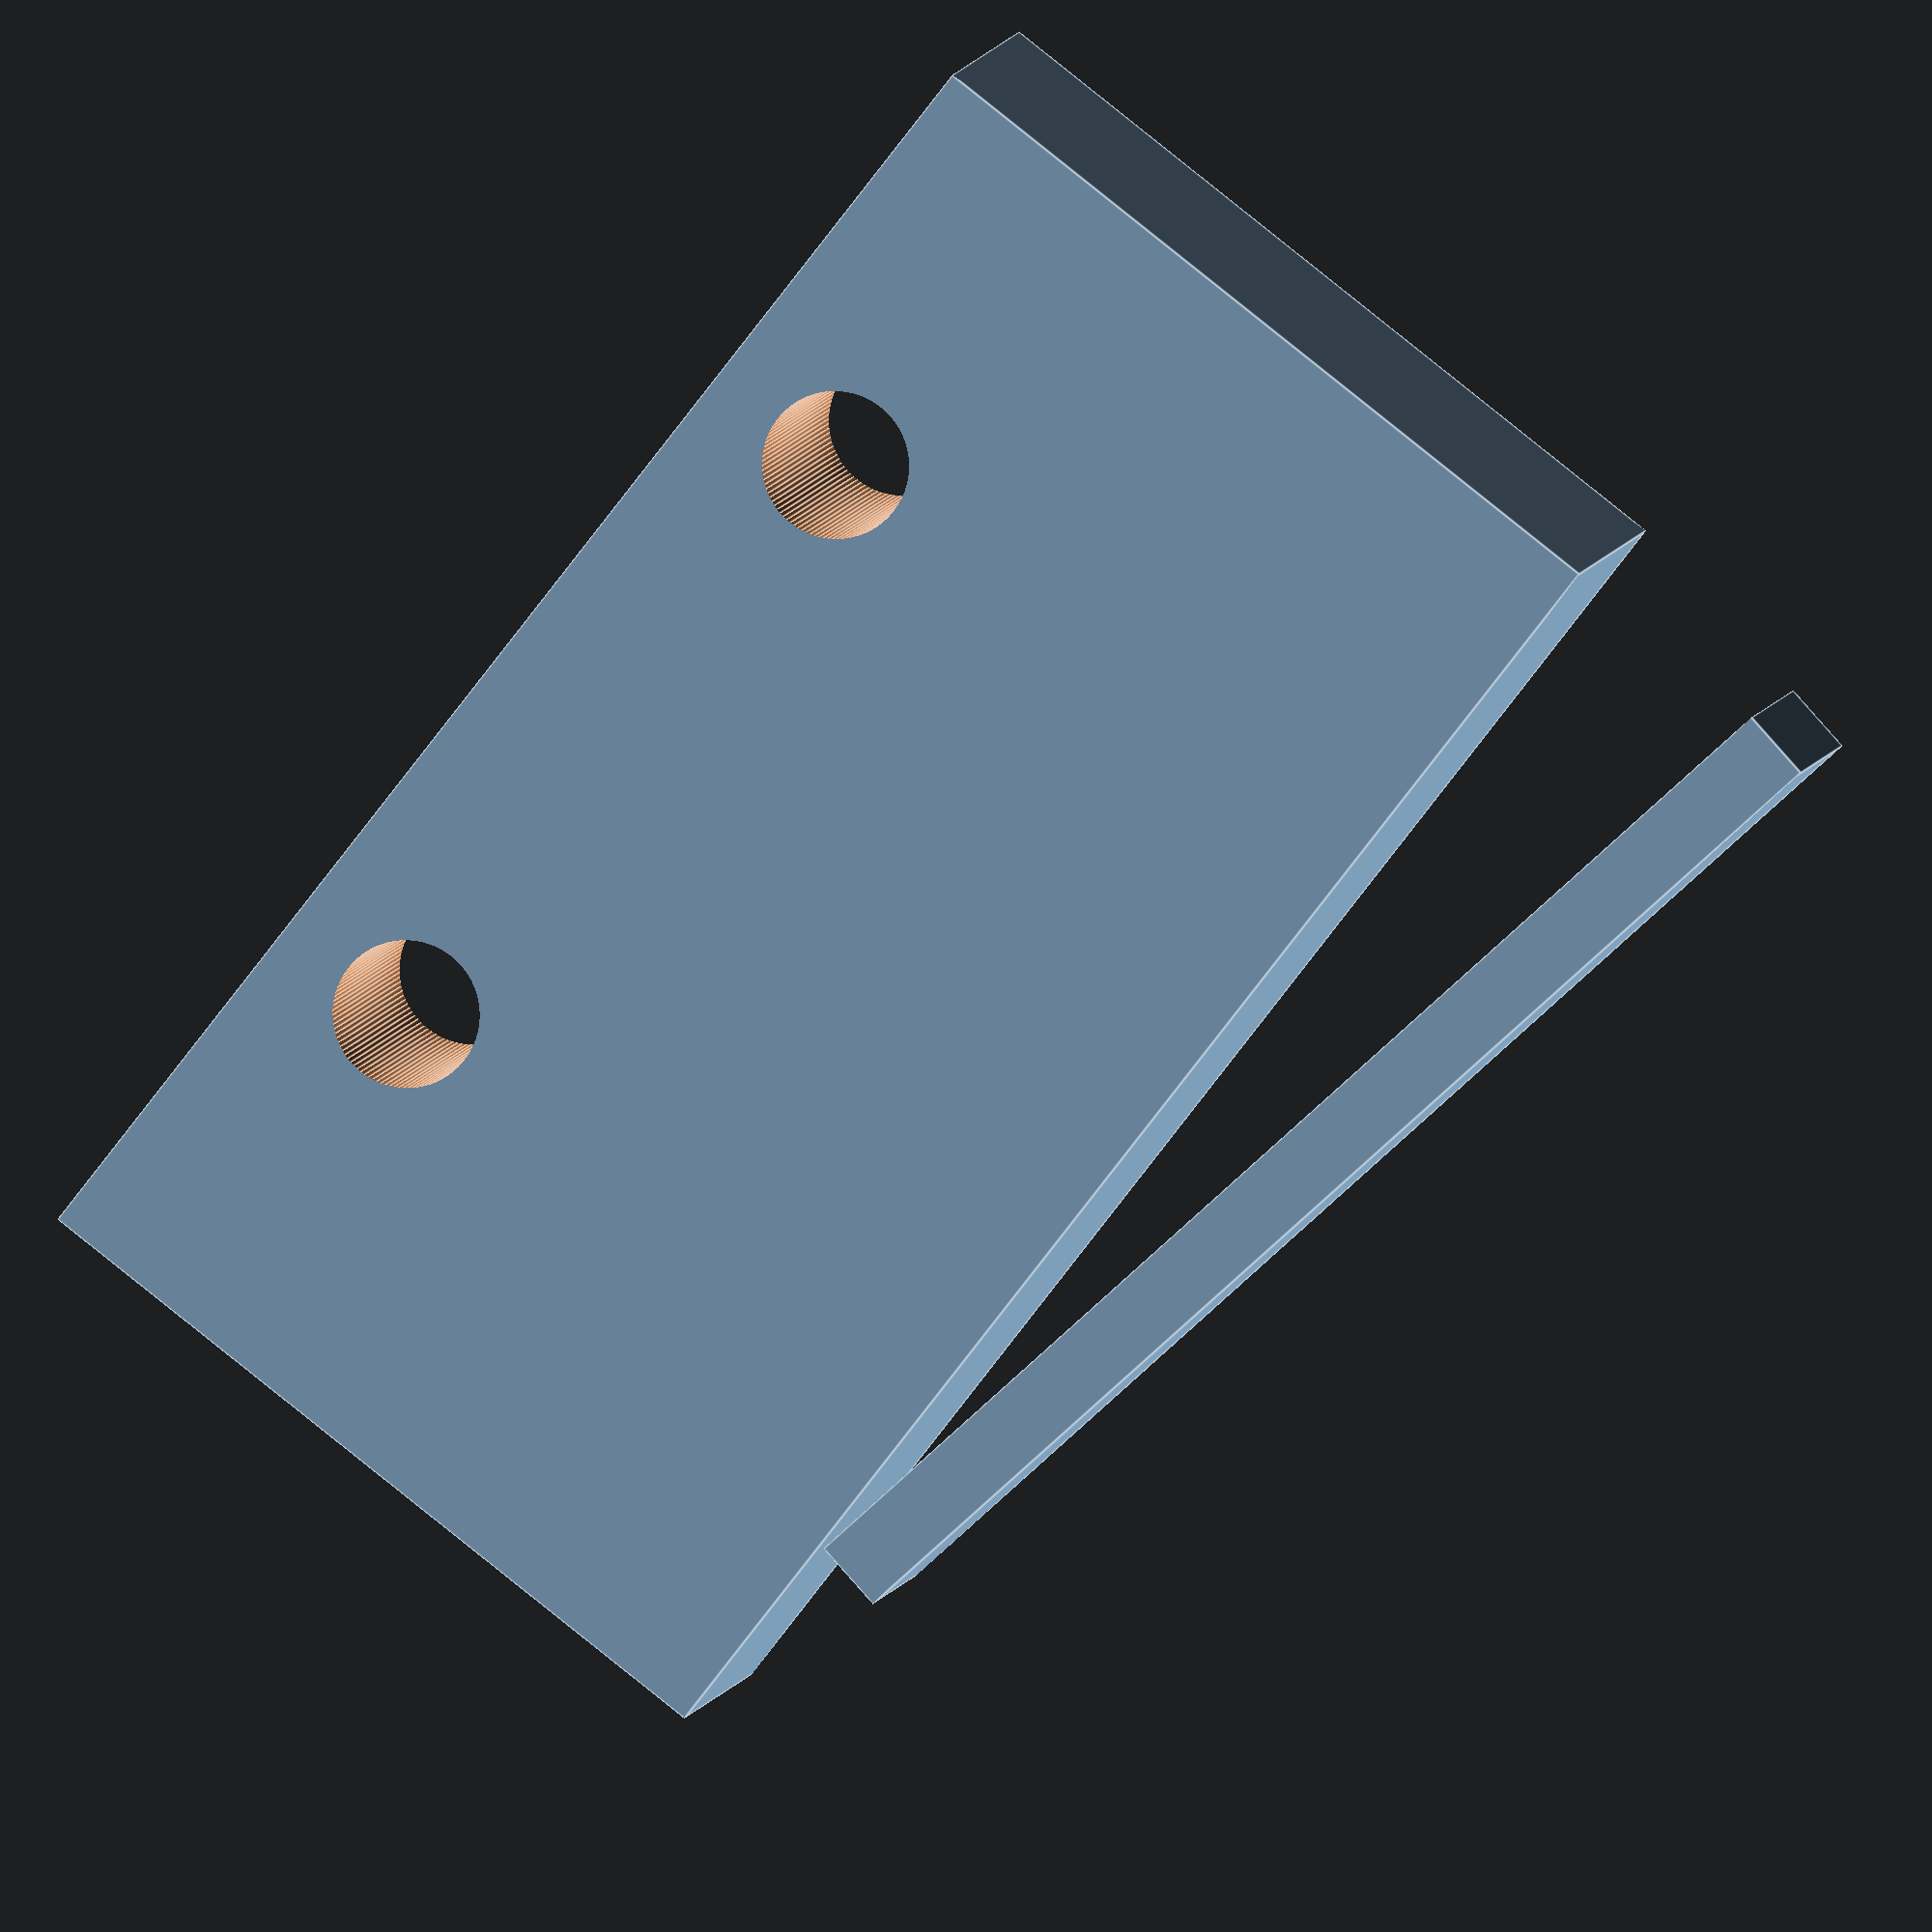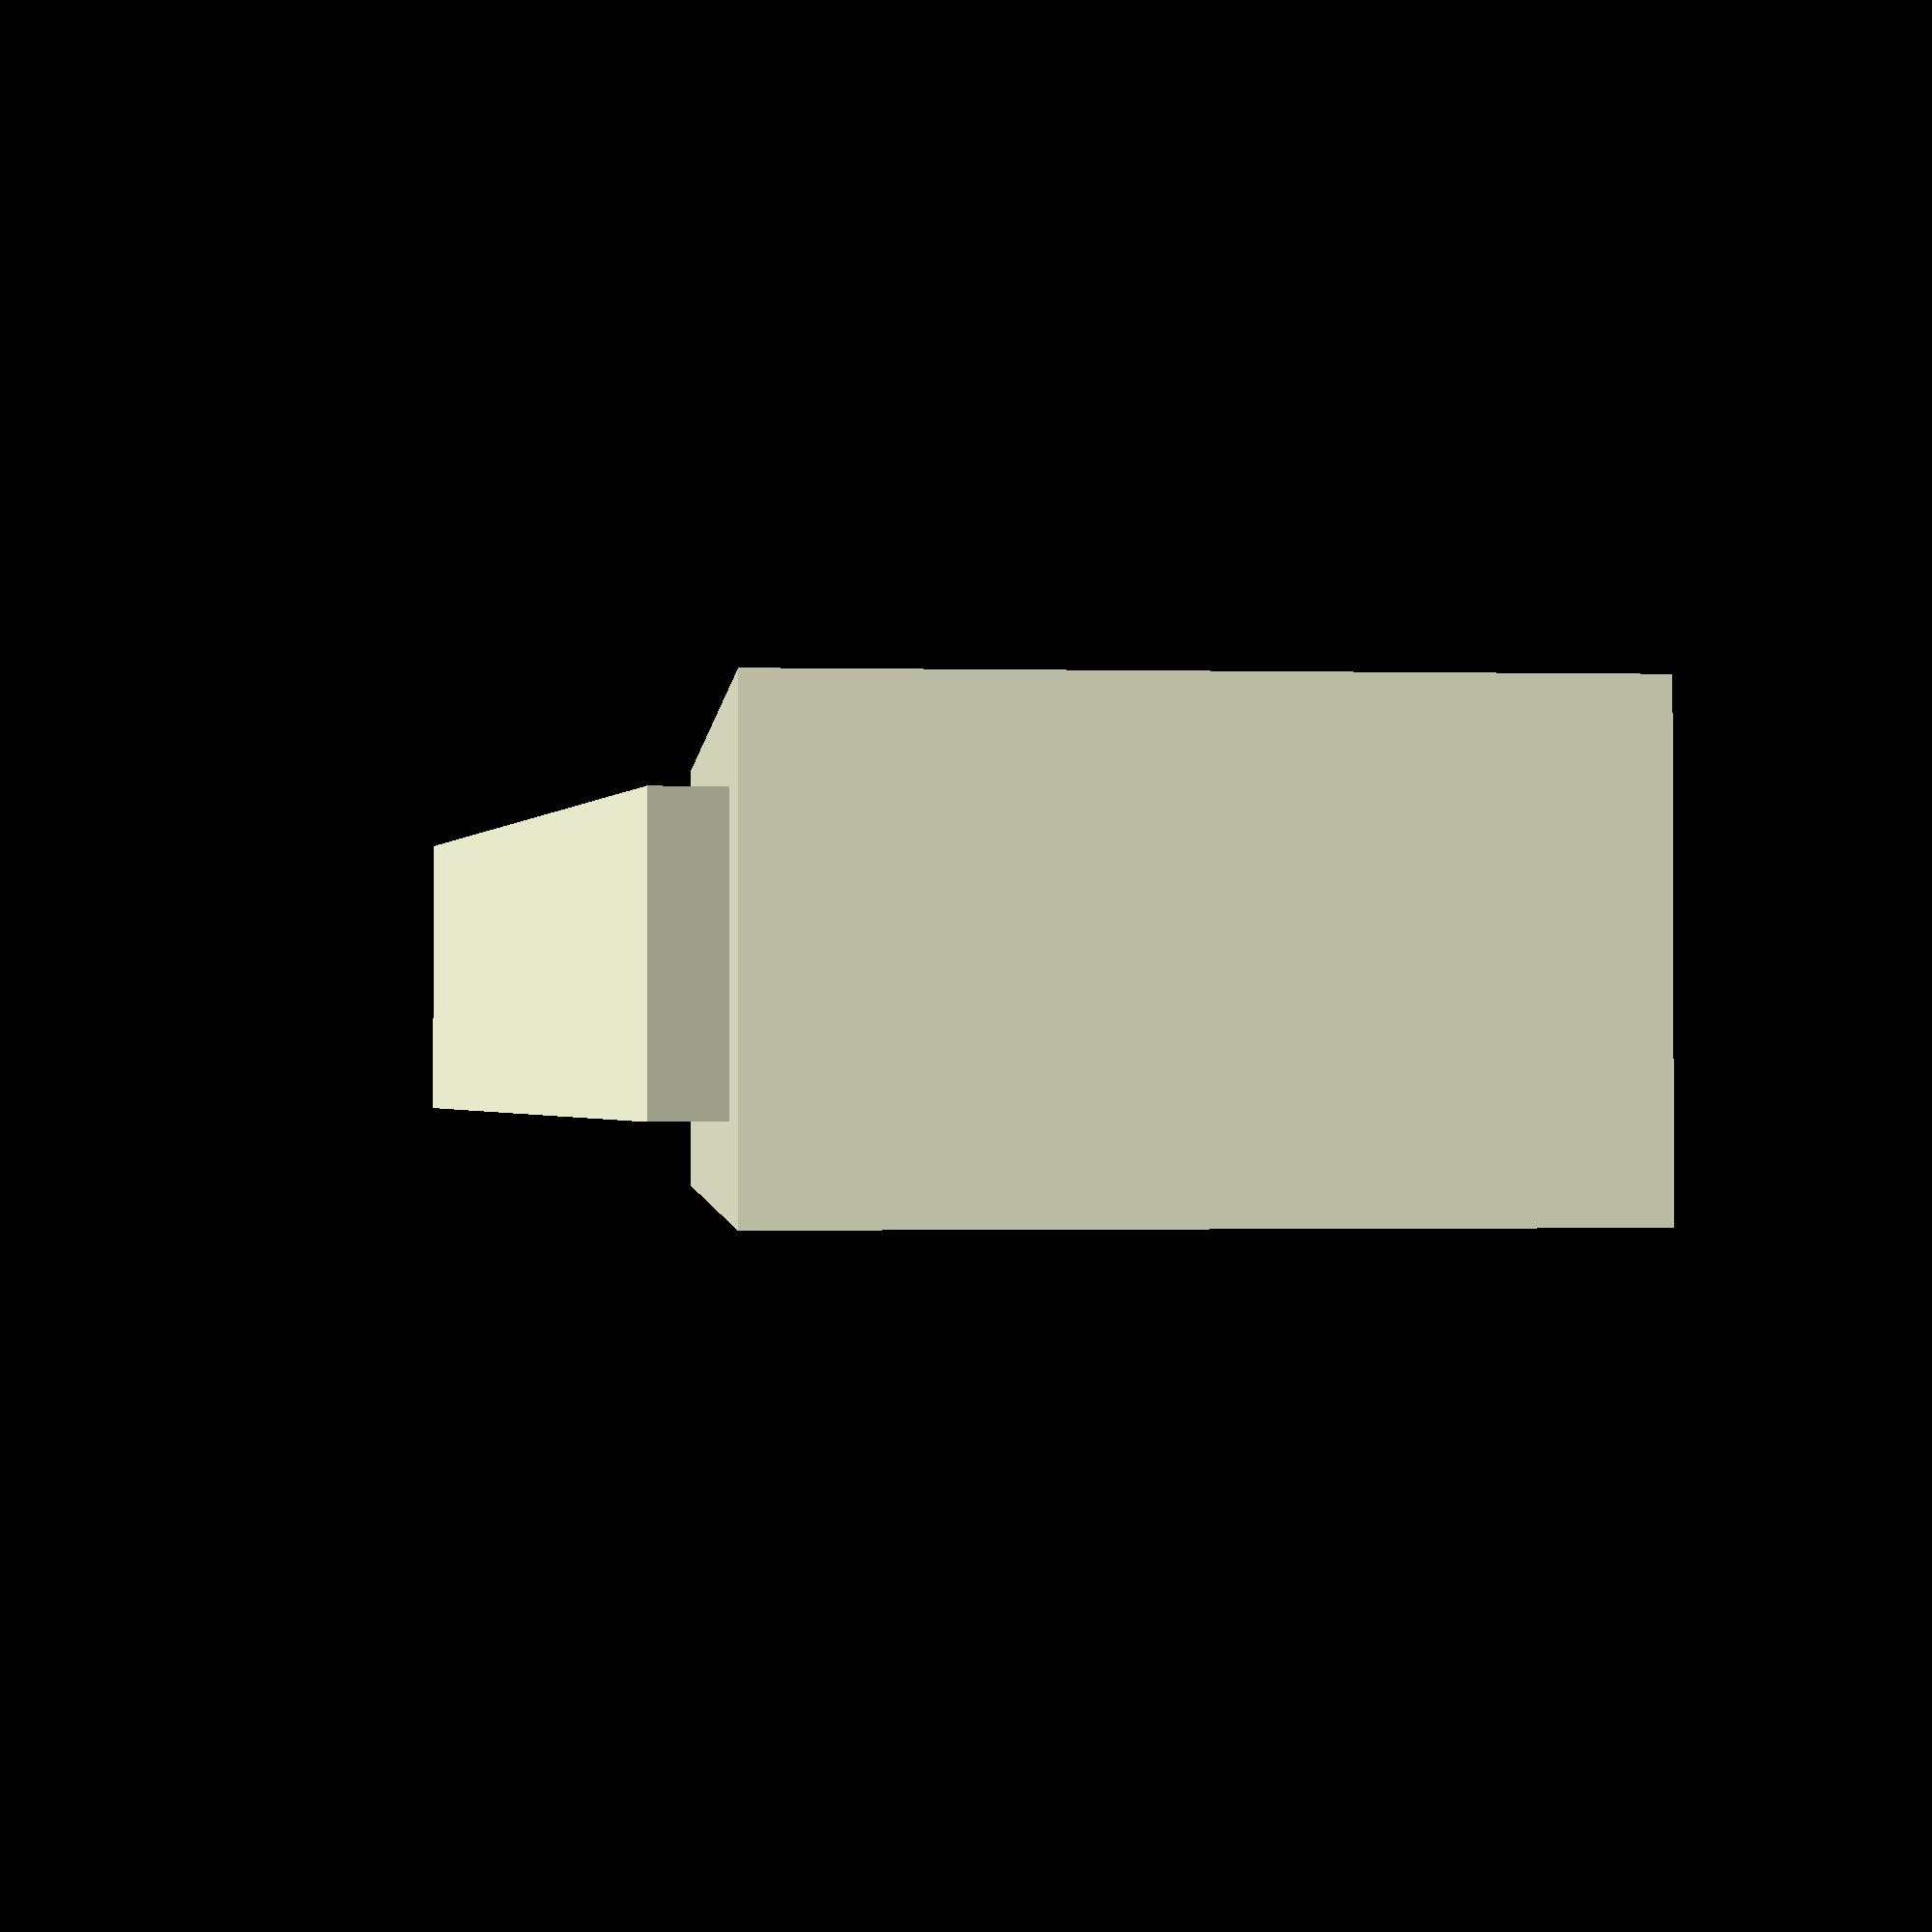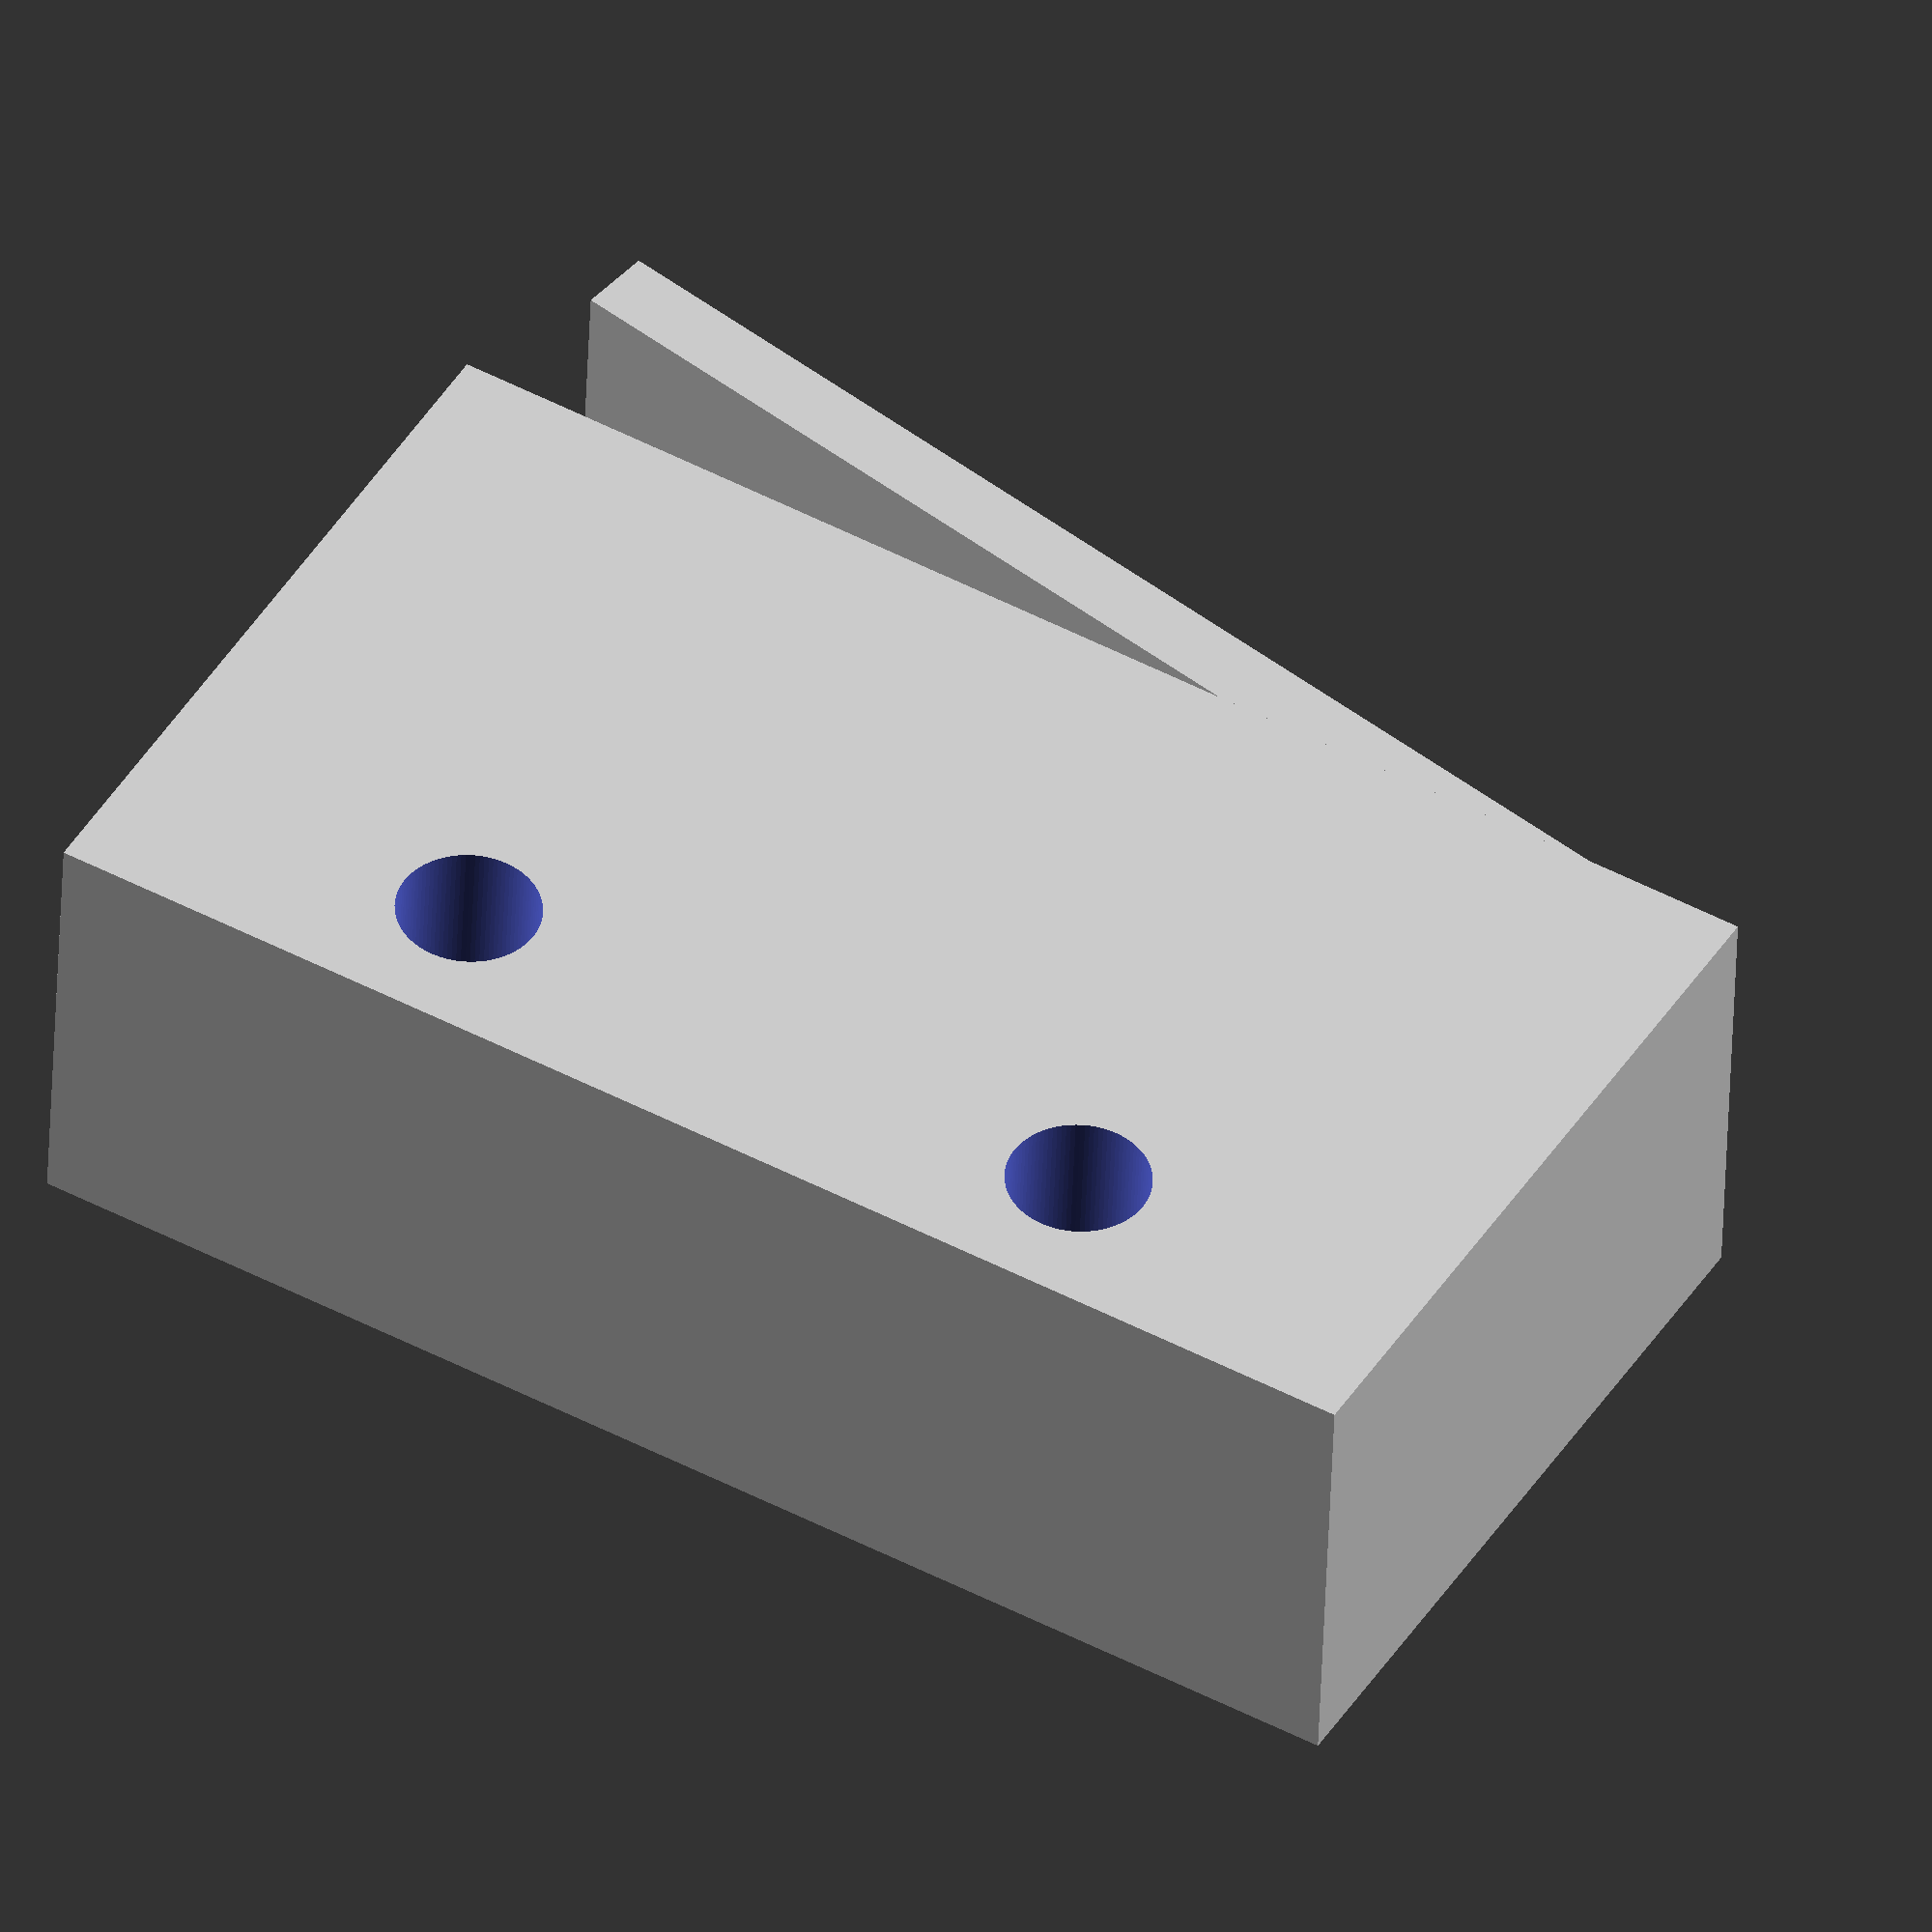
<openscad>
include <MCAD/materials.scad>
include <MCAD/metric_fastners.scad>

module micro_switch(with_extra_parts=false, exploded=false) {
  scale([-1,1,1]) translate([-19.8, 0, 0]){
    difference() {
      color(BlackPaint) cube([19.8, 10.8, 6.4]);

      translate([5.15, 2, 0]) {
        translate([0, 0, -0.5])
          cylinder(h = 7.4, R=2.6, $fn=100);
        translate([9.5, 0, -0.5])
        cylinder(h = 7.4, R=2.6, $fn=100);
      }
    }
    translate([2.8, 10.8, 1.2])
      rotate([0,0,10])
        color(Steel) cube([17,1,4]);

    if(with_extra_parts)
      micro_switch_extras(exploded_distance=(exploded?15:0));
  }

  module micro_switch_extras(exploded_distance=0) {
    screw_size = 2.2;
    screw_length = 13;
    echo("Non-Plastic Parts, 2, Self Tapping Screw 2.2 x 13 mm for micro switch");
    translate([5.15, 2, 0]) color(Steel) {
      translate([0, 0, 0.5+6.4+exploded_distance])
        rotate([180,0,0]) csk_bolt(screw_size, screw_length);
      translate([9.5, 0, 0.5+6.4+exploded_distance])
        rotate([180,0,0]) csk_bolt(screw_size, screw_length);
    }
  }

}


micro_switch();

</openscad>
<views>
elev=354.7 azim=127.9 roll=8.1 proj=o view=edges
elev=91.1 azim=94.8 roll=180.0 proj=p view=solid
elev=224.1 azim=210.2 roll=182.0 proj=o view=wireframe
</views>
